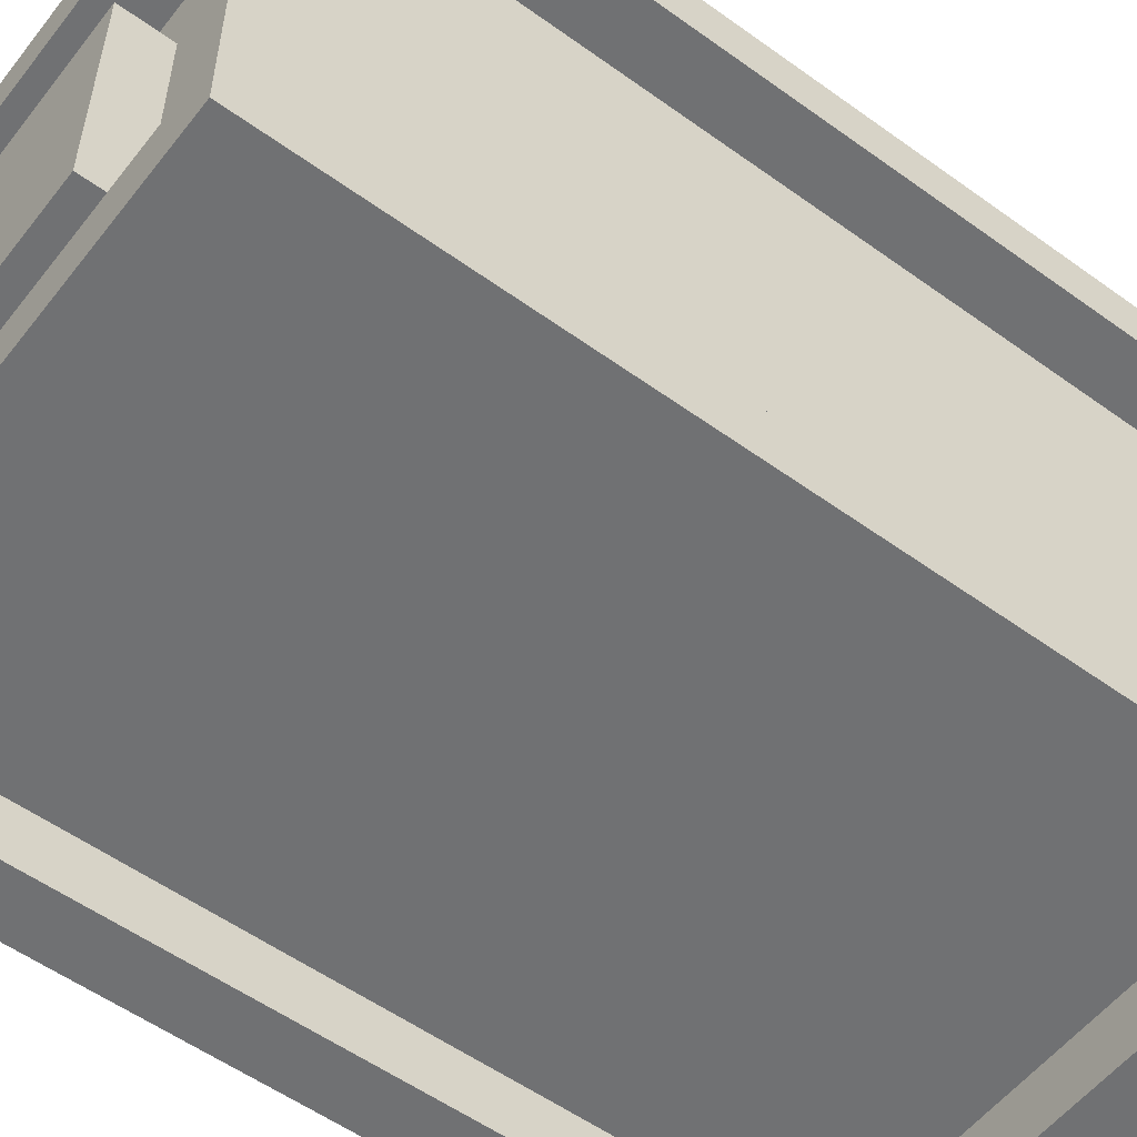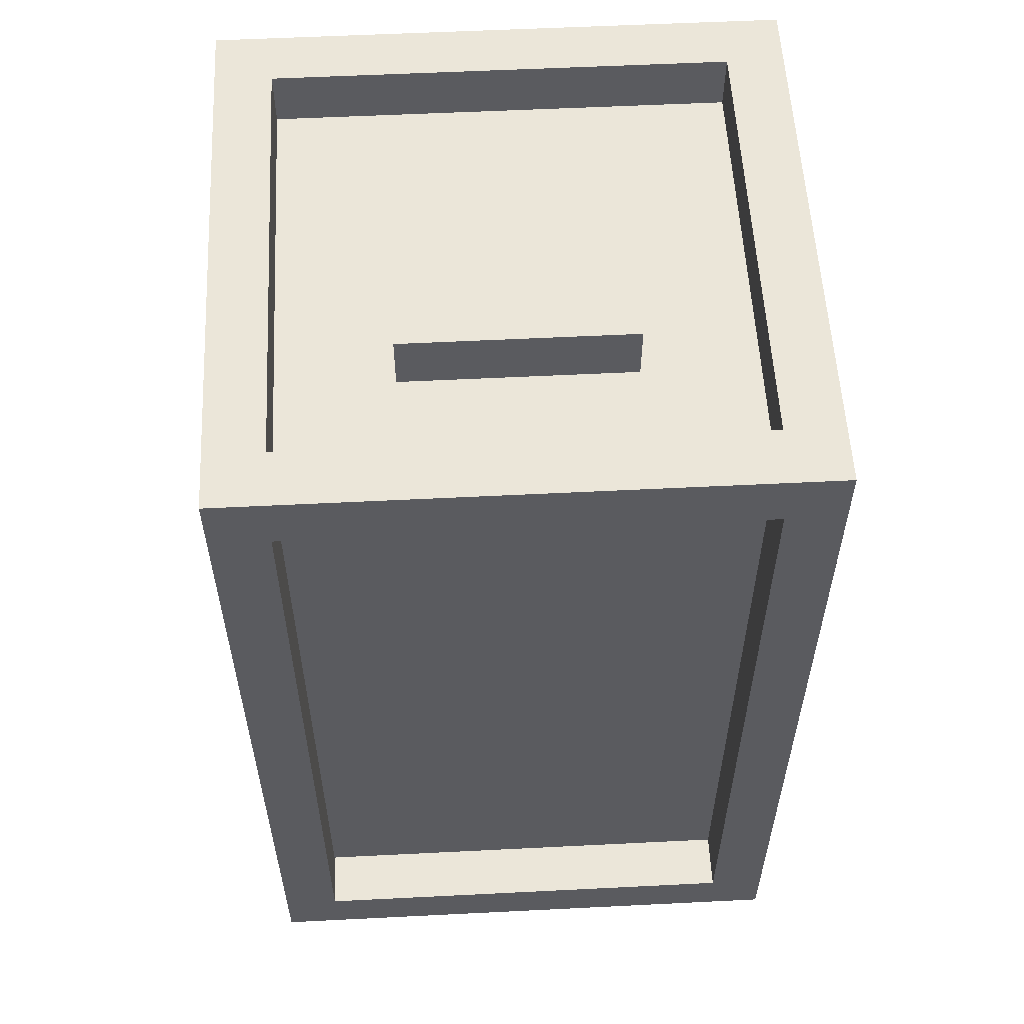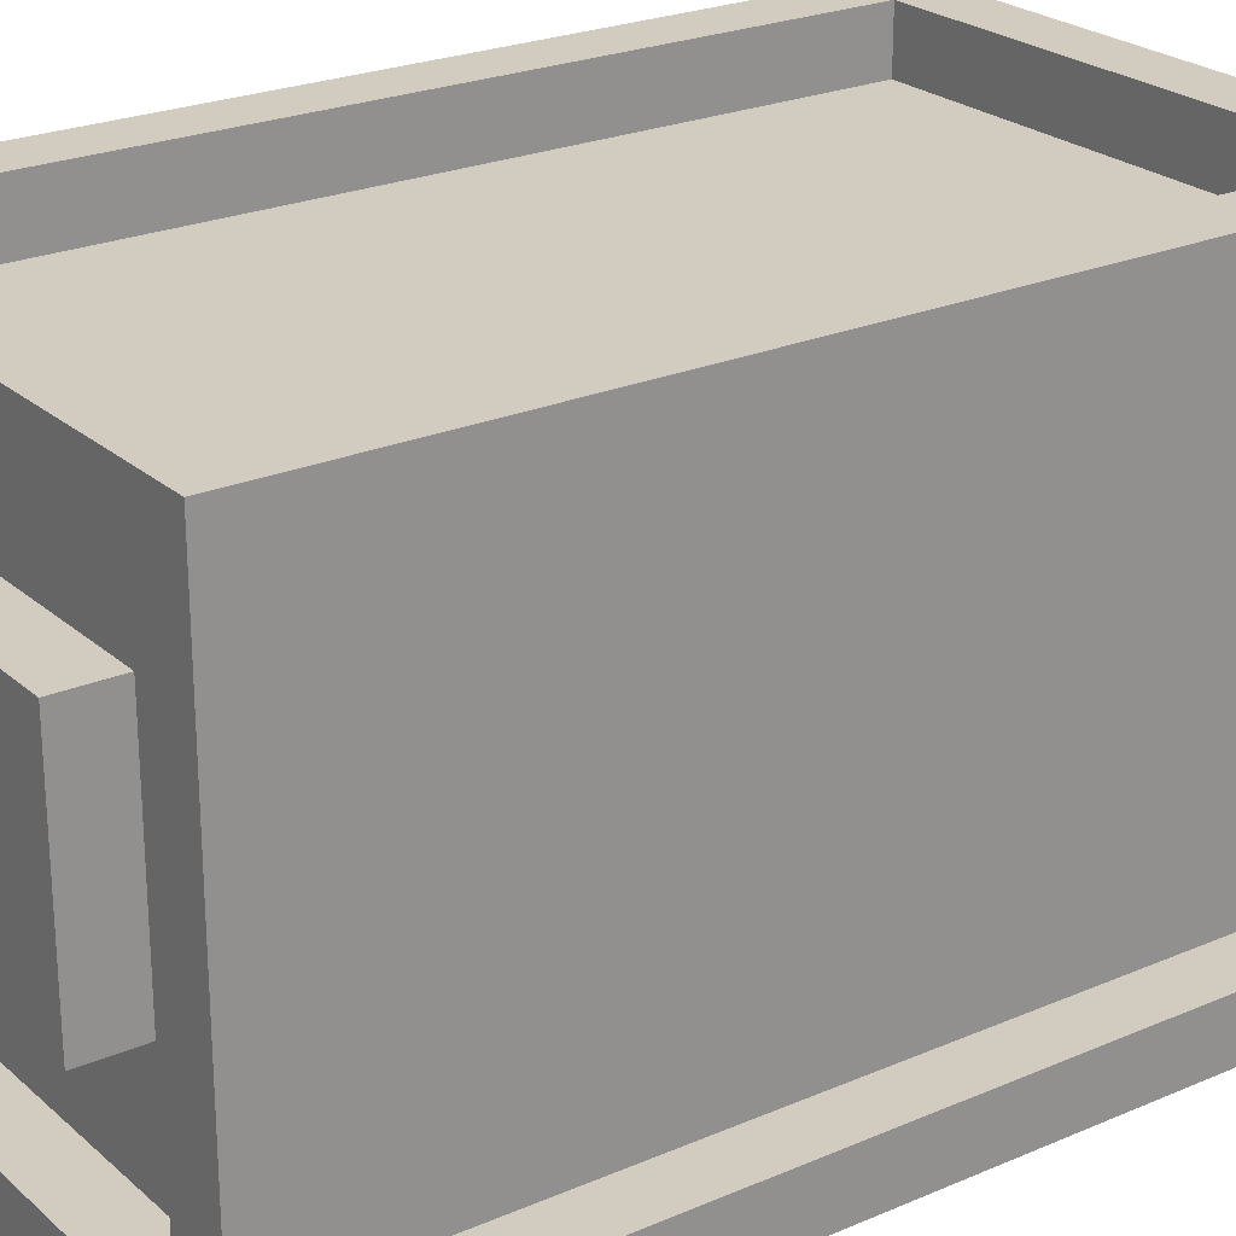
<metadata>
{"format":"obj","ext":"obj","renderer":"f3d","projection":"perspective","resolution":1024,"background":"white","views":[{"elev":-55.1,"azim":-127.3,"up":"+Z"},{"elev":56.4,"azim":-3.0,"up":"+Y"},{"elev":24.1,"azim":-125.5,"up":"+Z"}]}
</metadata>
<code>
o
v -0.5 0 0.5
v -0.5 0 -0.5
v -0.5 0.1 0.4
v -0.5 0.1 -0.4
v -0.5 1.5 0.4
v -0.5 1.5 -0.4
v -0.5 1.6 0.5
v -0.5 1.6 -0.5
v -0.4 0.1 0.4
v -0.4 0.1 -0.4
v -0.4 0.2 0.3
v -0.4 0.2 -0.3
v -0.4 0.4 -0.1
v -0.4 0.4 -0.2
v -0.4 0.5 0
v -0.4 0.5 -0.1
v -0.4 0.5 -0.2
v -0.4 0.5 -0.3
v -0.4 0.6 0.1
v -0.4 0.6 0
v -0.4 0.6 -0.1
v -0.4 0.6 -0.2
v -0.4 0.6 -0.3
v -0.4 0.7 0.2
v -0.4 0.7 0.1
v -0.4 0.7 0
v -0.4 0.8 0.3
v -0.4 0.8 0.2
v -0.4 0.8 0.1
v -0.4 0.8 0
v -0.4 0.8 -0.1
v -0.4 0.8 -0.2
v -0.4 0.9 0.4
v -0.4 0.9 0.3
v -0.4 0.9 0.2
v -0.4 0.9 0
v -0.4 0.9 -0.1
v -0.4 0.9 -0.3
v -0.4 0.9 -0.4
v -0.4 1 0.3
v -0.4 1 0
v -0.4 1 -0.1
v -0.4 1 -0.3
v -0.4 1.1 0.4
v -0.4 1.1 0.3
v -0.4 1.1 0.2
v -0.4 1.1 0.1
v -0.4 1.1 0
v -0.4 1.1 -0.2
v -0.4 1.1 -0.3
v -0.4 1.1 -0.4
v -0.4 1.2 0.3
v -0.4 1.2 0.2
v -0.4 1.2 0.1
v -0.4 1.3 0.3
v -0.4 1.3 0.2
v -0.4 1.3 -0.2
v -0.4 1.3 -0.3
v -0.4 1.4 0.3
v -0.4 1.4 0.2
v -0.4 1.4 -0.2
v -0.4 1.4 -0.3
v -0.4 1.5 0.4
v -0.4 1.5 -0.4
v -0.2 0 0.2
v -0.2 0 -0.2
v -0.2 0.1 0.2
v -0.2 0.1 -0.2
v -0.2 1.5 0.2
v -0.2 1.5 -0.2
v -0.2 1.6 0.2
v -0.2 1.6 -0.2
v 0.4 0 0.4
v 0.4 0 -0.4
v 0.4 0.1 0.5
v 0.4 0.1 0.4
v 0.4 0.1 -0.4
v 0.4 0.1 -0.5
v 0.4 0.9 0.4
v 0.4 0.9 -0.4
v 0.4 1.1 0.4
v 0.4 1.1 -0.4
v 0.4 1.5 0.5
v 0.4 1.5 0.4
v 0.4 1.5 -0.4
v 0.4 1.5 -0.5
v 0.4 1.6 0.4
v 0.4 1.6 -0.4
v -0.4 0 0.4
v -0.4 0 -0.4
v -0.4 0.1 0.5
v -0.4 0.1 0.4
v -0.4 0.1 -0.4
v -0.4 0.1 -0.5
v -0.4 0.9 0.4
v -0.4 0.9 -0.4
v -0.4 1.1 0.4
v -0.4 1.1 -0.4
v -0.4 1.5 0.5
v -0.4 1.5 0.4
v -0.4 1.5 -0.4
v -0.4 1.5 -0.5
v -0.4 1.6 0.4
v -0.4 1.6 -0.4
v 0.2 0 0.2
v 0.2 0 -0.2
v 0.2 0.1 0.2
v 0.2 0.1 -0.2
v 0.2 1.5 0.2
v 0.2 1.5 -0.2
v 0.2 1.6 0.2
v 0.2 1.6 -0.2
v 0.4 0.1 0.4
v 0.4 0.1 -0.4
v 0.4 0.2 0.3
v 0.4 0.2 -0.3
v 0.4 0.4 0.2
v 0.4 0.4 0.1
v 0.4 0.5 0.3
v 0.4 0.5 0.2
v 0.4 0.5 0.1
v 0.4 0.5 0
v 0.4 0.6 0.3
v 0.4 0.6 0.2
v 0.4 0.6 0.1
v 0.4 0.6 0
v 0.4 0.6 -0.1
v 0.4 0.7 0
v 0.4 0.7 -0.1
v 0.4 0.7 -0.2
v 0.4 0.8 0.2
v 0.4 0.8 0.1
v 0.4 0.8 0
v 0.4 0.8 -0.1
v 0.4 0.8 -0.2
v 0.4 0.8 -0.3
v 0.4 0.9 0.4
v 0.4 0.9 0.3
v 0.4 0.9 0.1
v 0.4 0.9 0
v 0.4 0.9 -0.2
v 0.4 0.9 -0.3
v 0.4 0.9 -0.4
v 0.4 1 0.3
v 0.4 1 0.1
v 0.4 1 0
v 0.4 1 -0.3
v 0.4 1.1 0.4
v 0.4 1.1 0.3
v 0.4 1.1 0.2
v 0.4 1.1 0
v 0.4 1.1 -0.1
v 0.4 1.1 -0.2
v 0.4 1.1 -0.3
v 0.4 1.1 -0.4
v 0.4 1.2 -0.1
v 0.4 1.2 -0.2
v 0.4 1.2 -0.3
v 0.4 1.3 0.3
v 0.4 1.3 0.2
v 0.4 1.3 -0.2
v 0.4 1.3 -0.3
v 0.4 1.4 0.3
v 0.4 1.4 0.2
v 0.4 1.4 -0.2
v 0.4 1.4 -0.3
v 0.4 1.5 0.4
v 0.4 1.5 -0.4
v 0.5 0 0.5
v 0.5 0 -0.5
v 0.5 0.1 0.4
v 0.5 0.1 -0.4
v 0.5 1.5 0.4
v 0.5 1.5 -0.4
v 0.5 1.6 0.5
v 0.5 1.6 -0.5
v -0.5 0 0.5
v -0.5 1.6 0.5
v -0.4 0.1 0.5
v -0.4 1.5 0.5
v 0.4 0.1 0.5
v 0.4 1.5 0.5
v 0.5 0 0.5
v 0.5 1.6 0.5
v -0.4 0.1 0.4
v -0.4 0.9 0.4
v -0.4 1.1 0.4
v -0.4 1.5 0.4
v -0.3 0.2 0.4
v -0.3 0.5 0.4
v -0.3 0.6 0.4
v -0.3 0.9 0.4
v -0.3 1 0.4
v -0.3 1.1 0.4
v -0.3 1.3 0.4
v -0.3 1.4 0.4
v -0.2 0.4 0.4
v -0.2 0.5 0.4
v -0.2 0.6 0.4
v -0.2 0.8 0.4
v -0.2 1.1 0.4
v -0.2 1.3 0.4
v -0.2 1.4 0.4
v -0.1 0.4 0.4
v -0.1 0.5 0.4
v -0.1 0.6 0.4
v -0.1 0.8 0.4
v -0.1 0.9 0.4
v -0.1 1 0.4
v 0 0.5 0.4
v 0 0.6 0.4
v 0 0.7 0.4
v 0 0.8 0.4
v 0 0.9 0.4
v 0 1 0.4
v 0 1.1 0.4
v 0.1 0.6 0.4
v 0.1 0.7 0.4
v 0.1 0.8 0.4
v 0.1 1.1 0.4
v 0.1 1.2 0.4
v 0.2 0.7 0.4
v 0.2 0.8 0.4
v 0.2 0.9 0.4
v 0.2 1.1 0.4
v 0.2 1.2 0.4
v 0.2 1.3 0.4
v 0.2 1.4 0.4
v 0.3 0.2 0.4
v 0.3 0.8 0.4
v 0.3 0.9 0.4
v 0.3 1 0.4
v 0.3 1.1 0.4
v 0.3 1.2 0.4
v 0.3 1.3 0.4
v 0.3 1.4 0.4
v 0.4 0.1 0.4
v 0.4 0.9 0.4
v 0.4 1.1 0.4
v 0.4 1.5 0.4
v -0.2 0 0.2
v -0.2 0.1 0.2
v -0.2 1.5 0.2
v -0.2 1.6 0.2
v 0.2 0 0.2
v 0.2 0.1 0.2
v 0.2 1.5 0.2
v 0.2 1.6 0.2
v -0.5 0.1 -0.4
v -0.5 1.5 -0.4
v -0.4 0 -0.4
v -0.4 0.1 -0.4
v -0.4 0.9 -0.4
v -0.4 1.1 -0.4
v -0.4 1.5 -0.4
v -0.4 1.6 -0.4
v 0.4 0 -0.4
v 0.4 0.1 -0.4
v 0.4 0.9 -0.4
v 0.4 1.1 -0.4
v 0.4 1.5 -0.4
v 0.4 1.6 -0.4
v 0.5 0.1 -0.4
v 0.5 1.5 -0.4
v -0.5 0.1 0.4
v -0.5 1.5 0.4
v -0.4 0 0.4
v -0.4 0.1 0.4
v -0.4 0.9 0.4
v -0.4 1.1 0.4
v -0.4 1.5 0.4
v -0.4 1.6 0.4
v 0.4 0 0.4
v 0.4 0.1 0.4
v 0.4 0.9 0.4
v 0.4 1.1 0.4
v 0.4 1.5 0.4
v 0.4 1.6 0.4
v 0.5 0.1 0.4
v 0.5 1.5 0.4
v -0.2 0 -0.2
v -0.2 0.1 -0.2
v -0.2 1.5 -0.2
v -0.2 1.6 -0.2
v 0.2 0 -0.2
v 0.2 0.1 -0.2
v 0.2 1.5 -0.2
v 0.2 1.6 -0.2
v -0.4 0.1 -0.4
v -0.4 0.9 -0.4
v -0.4 1.1 -0.4
v -0.4 1.5 -0.4
v -0.3 0.2 -0.4
v -0.3 0.8 -0.4
v -0.3 0.9 -0.4
v -0.3 1 -0.4
v -0.3 1.1 -0.4
v -0.3 1.2 -0.4
v -0.3 1.3 -0.4
v -0.3 1.4 -0.4
v -0.2 0.7 -0.4
v -0.2 0.8 -0.4
v -0.2 0.9 -0.4
v -0.2 1.1 -0.4
v -0.2 1.2 -0.4
v -0.2 1.3 -0.4
v -0.2 1.4 -0.4
v -0.1 0.6 -0.4
v -0.1 0.7 -0.4
v -0.1 0.8 -0.4
v -0.1 1.1 -0.4
v -0.1 1.2 -0.4
v 0 0.5 -0.4
v 0 0.6 -0.4
v 0 0.7 -0.4
v 0 0.8 -0.4
v 0 0.9 -0.4
v 0 1 -0.4
v 0 1.1 -0.4
v 0.1 0.4 -0.4
v 0.1 0.5 -0.4
v 0.1 0.6 -0.4
v 0.1 0.8 -0.4
v 0.1 0.9 -0.4
v 0.1 1 -0.4
v 0.2 0.4 -0.4
v 0.2 0.5 -0.4
v 0.2 0.6 -0.4
v 0.2 0.8 -0.4
v 0.2 1.1 -0.4
v 0.2 1.3 -0.4
v 0.2 1.4 -0.4
v 0.3 0.2 -0.4
v 0.3 0.5 -0.4
v 0.3 0.6 -0.4
v 0.3 0.9 -0.4
v 0.3 1 -0.4
v 0.3 1.1 -0.4
v 0.3 1.3 -0.4
v 0.3 1.4 -0.4
v 0.4 0.1 -0.4
v 0.4 0.9 -0.4
v 0.4 1.1 -0.4
v 0.4 1.5 -0.4
v -0.5 0 -0.5
v -0.5 1.6 -0.5
v -0.4 0.1 -0.5
v -0.4 1.5 -0.5
v 0.4 0.1 -0.5
v 0.4 1.5 -0.5
v 0.5 0 -0.5
v 0.5 1.6 -0.5
v -0.5 0 0.5
v 0.5 0 0.5
v -0.4 0 0.4
v 0.4 0 0.4
v -0.2 0 0.2
v 0.2 0 0.2
v -0.1 0 0.1
v 0.1 0 0.1
v -0.1 0 -0.1
v 0.1 0 -0.1
v -0.2 0 -0.2
v 0.2 0 -0.2
v -0.4 0 -0.4
v 0.4 0 -0.4
v -0.5 0 -0.5
v 0.5 0 -0.5
v -0.4 0.1 0.4
v 0.4 0.1 0.4
v -0.3 0.1 0.3
v 0.3 0.1 0.3
v -0.2 0.1 0.2
v 0.2 0.1 0.2
v -0.2 0.1 -0.2
v 0.2 0.1 -0.2
v -0.3 0.1 -0.3
v 0.3 0.1 -0.3
v -0.4 0.1 -0.4
v 0.4 0.1 -0.4
v -0.4 1.5 0.5
v 0.4 1.5 0.5
v -0.5 1.5 0.4
v -0.4 1.5 0.4
v 0.4 1.5 0.4
v 0.5 1.5 0.4
v -0.5 1.5 -0.4
v -0.4 1.5 -0.4
v 0.4 1.5 -0.4
v 0.5 1.5 -0.4
v -0.4 1.5 -0.5
v 0.4 1.5 -0.5
v -0.4 0.1 0.5
v 0.4 0.1 0.5
v -0.5 0.1 0.4
v -0.4 0.1 0.4
v 0.4 0.1 0.4
v 0.5 0.1 0.4
v -0.5 0.1 -0.4
v -0.4 0.1 -0.4
v 0.4 0.1 -0.4
v 0.5 0.1 -0.4
v -0.4 0.1 -0.5
v 0.4 0.1 -0.5
v -0.4 1.5 0.4
v 0.4 1.5 0.4
v -0.3 1.5 0.3
v 0.3 1.5 0.3
v -0.2 1.5 0.2
v 0.2 1.5 0.2
v -0.2 1.5 -0.2
v 0.2 1.5 -0.2
v -0.3 1.5 -0.3
v 0.3 1.5 -0.3
v -0.4 1.5 -0.4
v 0.4 1.5 -0.4
v -0.5 1.6 0.5
v 0.5 1.6 0.5
v -0.4 1.6 0.4
v 0.4 1.6 0.4
v -0.2 1.6 0.2
v 0.2 1.6 0.2
v -0.1 1.6 0.1
v 0.1 1.6 0.1
v -0.1 1.6 -0.1
v 0.1 1.6 -0.1
v -0.2 1.6 -0.2
v 0.2 1.6 -0.2
v -0.4 1.6 -0.4
v 0.4 1.6 -0.4
v -0.5 1.6 -0.5
v 0.5 1.6 -0.5
f 3 2 1
f 4 2 3
f 5 3 1
f 6 2 4
f 7 5 1
f 7 6 5
f 8 2 6
f 8 6 7
f 11 10 9
f 12 10 11
f 13 12 11
f 14 12 13
f 15 13 11
f 16 14 13
f 16 13 15
f 17 12 14
f 17 14 16
f 18 10 12
f 18 12 17
f 19 15 11
f 20 16 15
f 20 15 19
f 21 17 16
f 21 16 20
f 22 18 17
f 22 17 21
f 23 10 18
f 23 18 22
f 24 19 11
f 25 20 19
f 25 19 24
f 26 21 20
f 26 20 25
f 27 11 9
f 27 24 11
f 28 25 24
f 28 24 27
f 29 26 25
f 29 25 28
f 30 21 26
f 30 26 29
f 31 22 21
f 31 21 30
f 32 23 22
f 32 22 31
f 33 27 9
f 34 28 27
f 34 27 33
f 35 29 28
f 35 28 34
f 35 30 29
f 36 31 30
f 36 30 35
f 37 32 31
f 37 31 36
f 38 10 23
f 38 32 37
f 38 23 32
f 39 10 38
f 40 34 33
f 40 37 36
f 40 36 35
f 40 35 34
f 41 37 40
f 42 39 38
f 42 37 41
f 42 38 37
f 43 39 42
f 44 41 40
f 44 40 33
f 45 41 44
f 46 41 45
f 47 41 46
f 48 43 42
f 48 41 47
f 48 42 41
f 49 43 48
f 50 39 43
f 50 43 49
f 51 39 50
f 52 46 45
f 52 45 44
f 53 47 46
f 53 46 52
f 54 49 48
f 54 47 53
f 54 48 47
f 55 53 52
f 55 52 44
f 56 54 53
f 56 53 55
f 57 49 54
f 57 54 56
f 57 50 49
f 58 51 50
f 58 50 57
f 59 56 55
f 59 55 44
f 60 57 56
f 60 56 59
f 61 58 57
f 61 57 60
f 62 51 58
f 62 58 61
f 63 61 60
f 63 60 59
f 63 62 61
f 63 59 44
f 64 51 62
f 64 62 63
f 67 66 65
f 68 66 67
f 71 70 69
f 72 70 71
f 76 74 73
f 77 74 76
f 79 76 75
f 80 78 77
f 81 79 75
f 82 78 80
f 83 81 75
f 84 81 83
f 85 78 82
f 86 78 85
f 87 85 84
f 88 85 87
f 89 90 92
f 92 90 93
f 91 92 95
f 93 94 96
f 91 95 97
f 96 94 98
f 91 97 99
f 99 97 100
f 98 94 101
f 101 94 102
f 100 101 103
f 103 101 104
f 105 106 107
f 107 106 108
f 109 110 111
f 111 110 112
f 113 114 115
f 115 114 116
f 115 116 117
f 117 116 118
f 113 115 119
f 115 117 119
f 117 118 120
f 119 117 120
f 118 116 121
f 120 118 121
f 121 116 122
f 119 120 123
f 113 119 123
f 120 121 124
f 123 120 124
f 121 122 125
f 124 121 125
f 122 116 126
f 125 122 126
f 126 116 127
f 125 126 128
f 126 127 128
f 127 116 129
f 128 127 129
f 129 116 130
f 124 125 131
f 123 124 131
f 125 128 132
f 131 125 132
f 128 129 132
f 132 129 133
f 129 130 134
f 133 129 134
f 130 116 135
f 134 130 135
f 116 114 136
f 135 116 136
f 113 123 137
f 123 131 138
f 137 123 138
f 131 132 138
f 132 133 139
f 138 132 139
f 133 134 140
f 139 133 140
f 134 135 140
f 135 136 141
f 140 135 141
f 136 114 142
f 141 136 142
f 142 114 143
f 138 139 144
f 137 138 144
f 139 140 145
f 144 139 145
f 140 141 145
f 141 142 145
f 145 142 146
f 142 143 147
f 146 142 147
f 137 144 148
f 145 146 149
f 148 144 149
f 144 145 149
f 149 146 150
f 146 147 151
f 150 146 151
f 151 147 152
f 152 147 153
f 147 143 154
f 153 147 154
f 154 143 155
f 152 153 156
f 150 151 156
f 151 152 156
f 153 154 157
f 156 153 157
f 154 155 158
f 157 154 158
f 149 150 159
f 148 149 159
f 156 157 160
f 159 150 160
f 150 156 160
f 157 158 161
f 160 157 161
f 158 155 162
f 161 158 162
f 159 160 163
f 148 159 163
f 160 161 164
f 163 160 164
f 161 162 165
f 164 161 165
f 162 155 166
f 165 162 166
f 148 163 167
f 164 165 167
f 165 166 167
f 163 164 167
f 166 155 168
f 167 166 168
f 169 170 171
f 171 170 172
f 169 171 173
f 172 170 174
f 169 173 175
f 173 174 175
f 174 170 176
f 175 174 176
f 179 178 177
f 180 178 179
f 181 179 177
f 182 178 180
f 183 181 177
f 183 182 181
f 184 178 182
f 184 182 183
f 189 186 185
f 190 186 189
f 191 186 190
f 192 187 186
f 192 186 191
f 193 187 192
f 194 188 187
f 194 187 193
f 195 188 194
f 196 188 195
f 197 190 189
f 198 191 190
f 198 190 197
f 199 192 191
f 199 191 198
f 200 192 199
f 201 194 193
f 201 195 194
f 202 196 195
f 202 195 201
f 203 188 196
f 203 196 202
f 204 197 189
f 204 198 197
f 205 199 198
f 205 198 204
f 206 200 199
f 206 199 205
f 207 192 200
f 207 200 206
f 208 193 192
f 208 192 207
f 209 202 201
f 209 193 208
f 209 201 193
f 210 206 205
f 210 205 204
f 211 207 206
f 211 206 210
f 212 207 211
f 213 208 207
f 213 207 212
f 214 209 208
f 214 208 213
f 215 202 209
f 215 209 214
f 216 202 215
f 217 212 211
f 217 211 210
f 218 214 213
f 218 212 217
f 218 213 212
f 218 215 214
f 219 215 218
f 220 202 216
f 220 216 215
f 221 202 220
f 222 219 218
f 222 218 217
f 223 215 219
f 223 219 222
f 224 215 223
f 225 221 220
f 225 220 215
f 226 202 221
f 226 221 225
f 227 203 202
f 227 202 226
f 228 188 203
f 228 203 227
f 229 210 204
f 229 189 185
f 229 222 217
f 229 223 222
f 229 217 210
f 229 204 189
f 230 224 223
f 230 223 229
f 231 215 224
f 231 224 230
f 232 225 215
f 232 215 231
f 233 226 225
f 233 225 232
f 234 227 226
f 234 226 233
f 235 228 227
f 235 227 234
f 236 188 228
f 236 228 235
f 237 229 185
f 237 230 229
f 237 231 230
f 238 233 232
f 238 231 237
f 238 232 231
f 239 235 234
f 239 233 238
f 239 234 233
f 239 236 235
f 240 188 236
f 240 236 239
f 245 242 241
f 246 242 245
f 247 244 243
f 248 244 247
f 252 250 249
f 253 250 252
f 254 250 253
f 255 250 254
f 257 252 251
f 258 252 257
f 261 256 255
f 262 256 261
f 263 260 259
f 263 261 260
f 263 259 258
f 264 261 263
f 265 266 268
f 268 266 269
f 269 266 270
f 270 266 271
f 267 268 273
f 273 268 274
f 271 272 277
f 277 272 278
f 275 276 279
f 276 277 279
f 274 275 279
f 279 277 280
f 281 282 285
f 285 282 286
f 283 284 287
f 287 284 288
f 289 290 293
f 293 290 294
f 290 291 295
f 294 290 295
f 295 291 296
f 291 292 297
f 296 291 297
f 297 292 298
f 298 292 299
f 299 292 300
f 293 294 301
f 294 295 302
f 301 294 302
f 295 296 303
f 302 295 303
f 296 297 304
f 297 298 304
f 298 299 305
f 304 298 305
f 299 300 306
f 305 299 306
f 300 292 307
f 306 300 307
f 293 301 308
f 301 302 309
f 308 301 309
f 302 303 310
f 309 302 310
f 296 304 311
f 304 305 311
f 305 306 312
f 311 305 312
f 293 308 313
f 308 309 314
f 313 308 314
f 309 310 315
f 314 309 315
f 310 303 316
f 315 310 316
f 303 296 317
f 316 303 317
f 296 311 318
f 317 296 318
f 311 312 319
f 318 311 319
f 293 313 320
f 313 314 321
f 320 313 321
f 315 316 322
f 321 314 322
f 314 315 322
f 316 317 323
f 322 316 323
f 318 319 324
f 323 317 324
f 317 318 324
f 324 319 325
f 320 321 326
f 293 320 326
f 321 322 327
f 326 321 327
f 322 323 328
f 327 322 328
f 323 324 329
f 328 323 329
f 325 319 330
f 319 312 330
f 312 306 331
f 330 312 331
f 306 307 331
f 307 292 332
f 331 307 332
f 293 326 333
f 289 293 333
f 326 327 333
f 327 328 334
f 333 327 334
f 328 329 335
f 334 328 335
f 329 324 336
f 335 329 336
f 324 325 336
f 325 330 337
f 336 325 337
f 330 331 338
f 337 330 338
f 331 332 339
f 338 331 339
f 332 292 340
f 339 332 340
f 335 336 341
f 334 335 341
f 333 334 341
f 289 333 341
f 337 338 342
f 341 336 342
f 336 337 342
f 338 339 343
f 342 338 343
f 339 340 343
f 340 292 344
f 343 340 344
f 345 346 347
f 347 346 348
f 345 347 349
f 348 346 350
f 345 349 351
f 349 350 351
f 350 346 352
f 351 350 352
f 355 354 353
f 356 354 355
f 359 358 357
f 360 358 359
f 361 359 357
f 361 360 359
f 362 358 360
f 362 360 361
f 363 361 357
f 363 362 361
f 364 358 362
f 364 362 363
f 365 355 353
f 366 354 356
f 367 365 353
f 367 366 365
f 368 354 366
f 368 366 367
f 371 370 369
f 372 370 371
f 373 372 371
f 374 372 373
f 375 373 371
f 376 372 374
f 377 371 369
f 377 376 375
f 377 375 371
f 378 372 376
f 378 376 377
f 378 370 372
f 379 377 369
f 379 378 377
f 380 370 378
f 380 378 379
f 384 382 381
f 385 382 384
f 387 384 383
f 388 384 387
f 389 386 385
f 390 386 389
f 391 389 388
f 392 389 391
f 393 394 396
f 396 394 397
f 395 396 399
f 399 396 400
f 397 398 401
f 401 398 402
f 400 401 403
f 403 401 404
f 405 406 407
f 407 406 408
f 407 408 409
f 409 408 410
f 407 409 411
f 410 408 412
f 405 407 413
f 411 412 413
f 407 411 413
f 412 408 414
f 413 412 414
f 408 406 414
f 405 413 415
f 413 414 415
f 414 406 416
f 415 414 416
f 417 418 419
f 419 418 420
f 421 422 423
f 423 422 424
f 421 423 425
f 423 424 425
f 424 422 426
f 425 424 426
f 421 425 427
f 425 426 427
f 426 422 428
f 427 426 428
f 417 419 429
f 420 418 430
f 417 429 431
f 429 430 431
f 430 418 432
f 431 430 432

</code>
